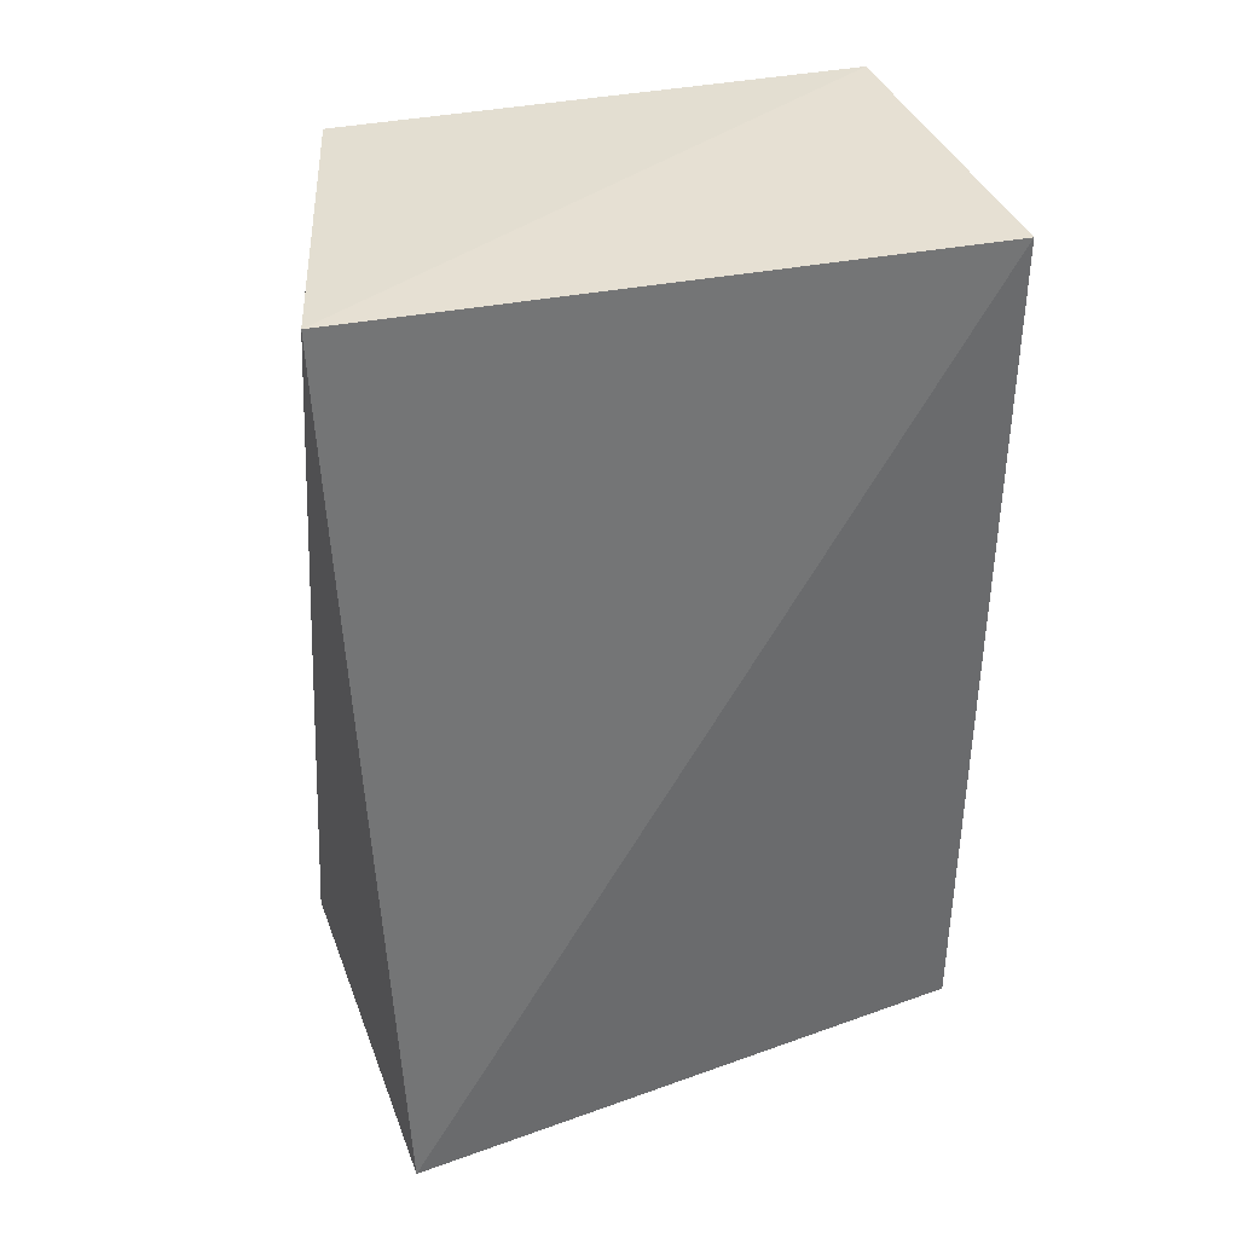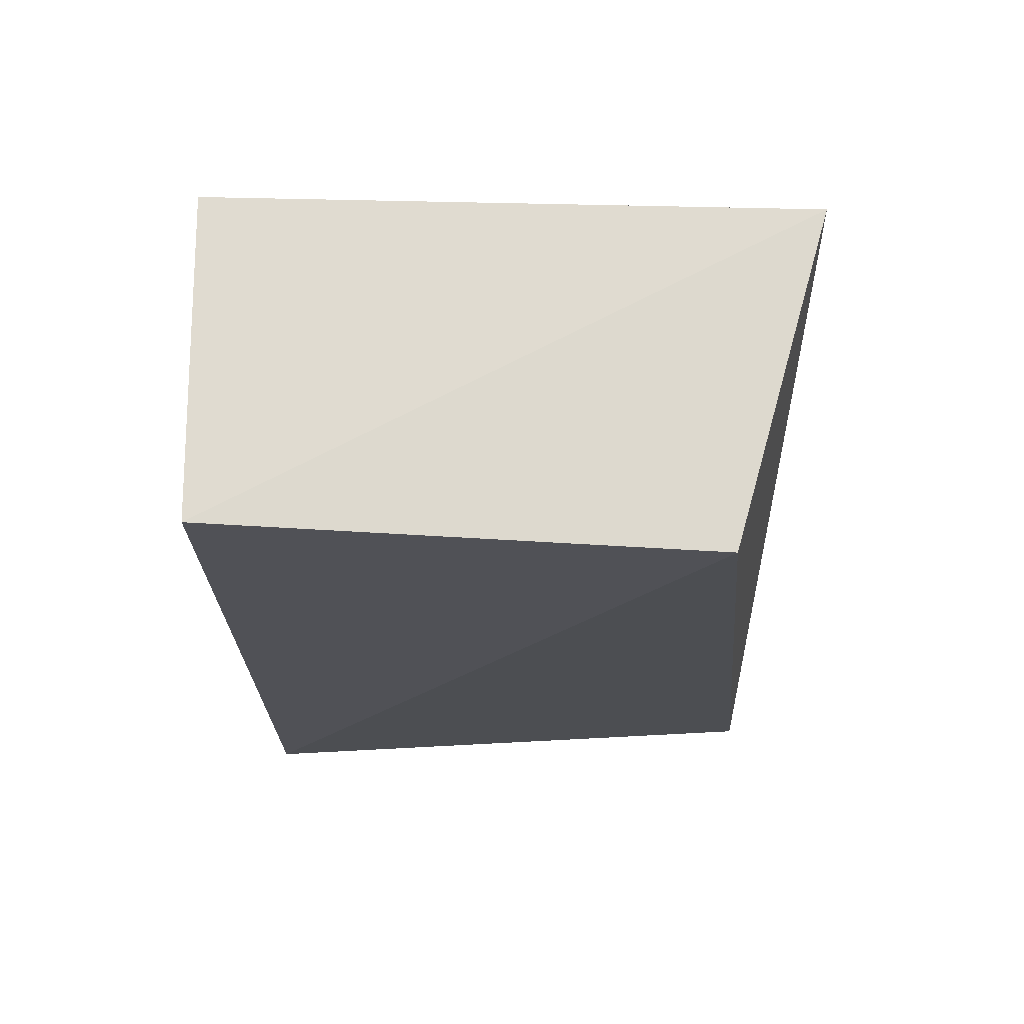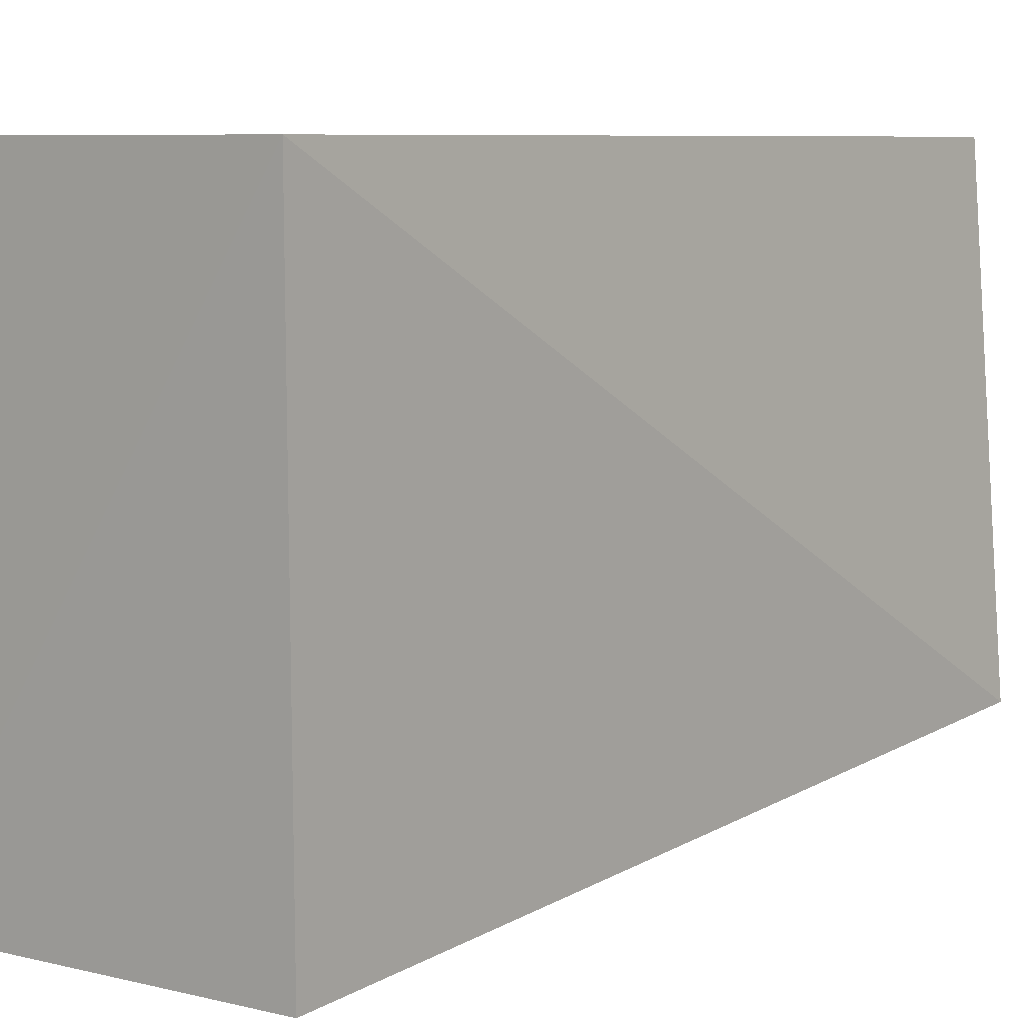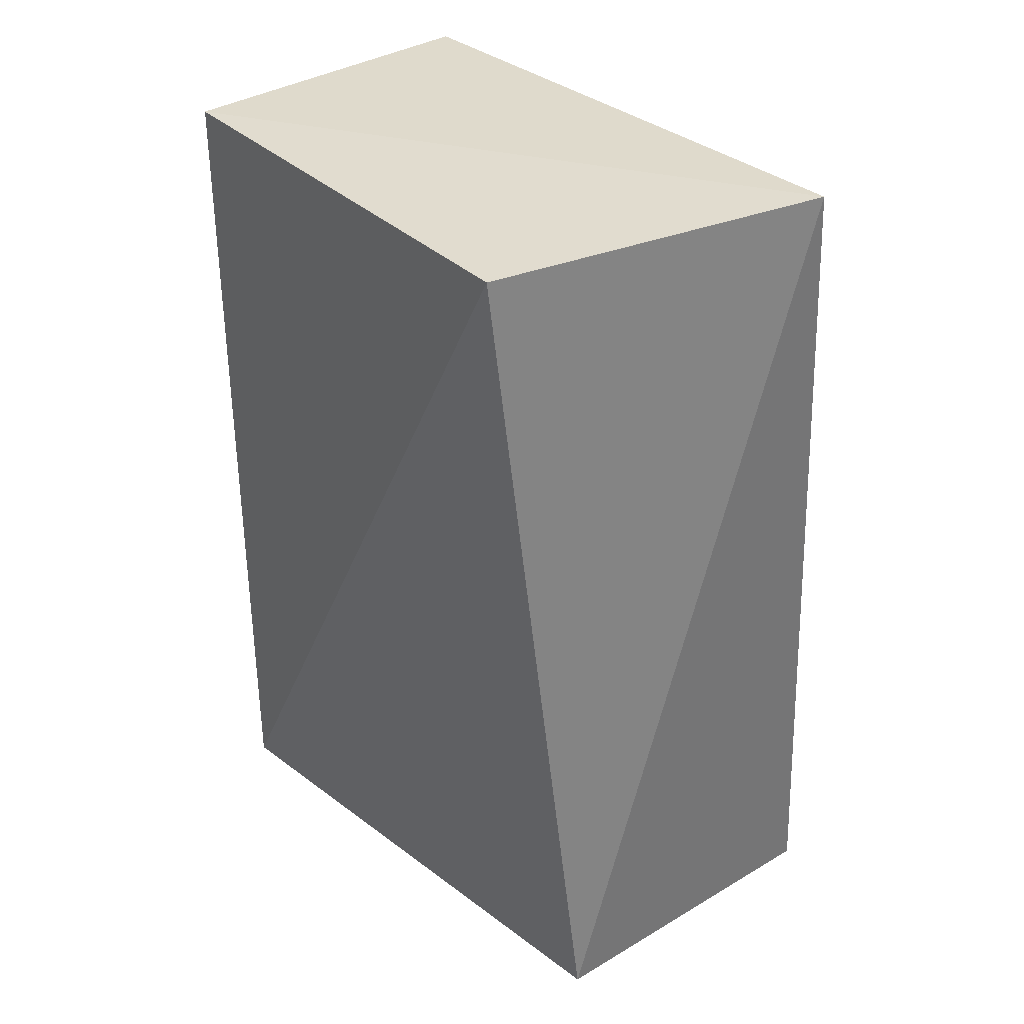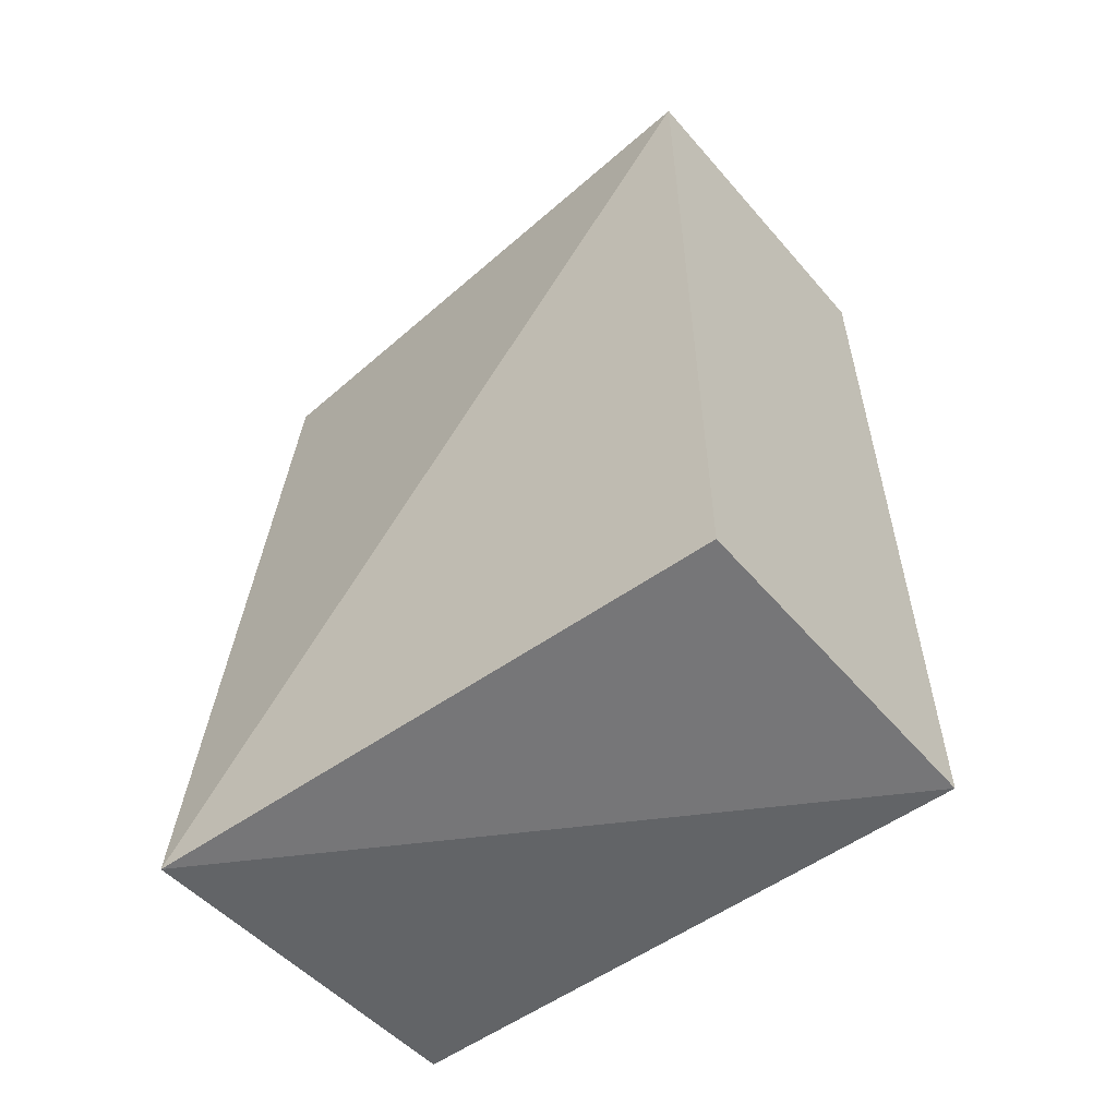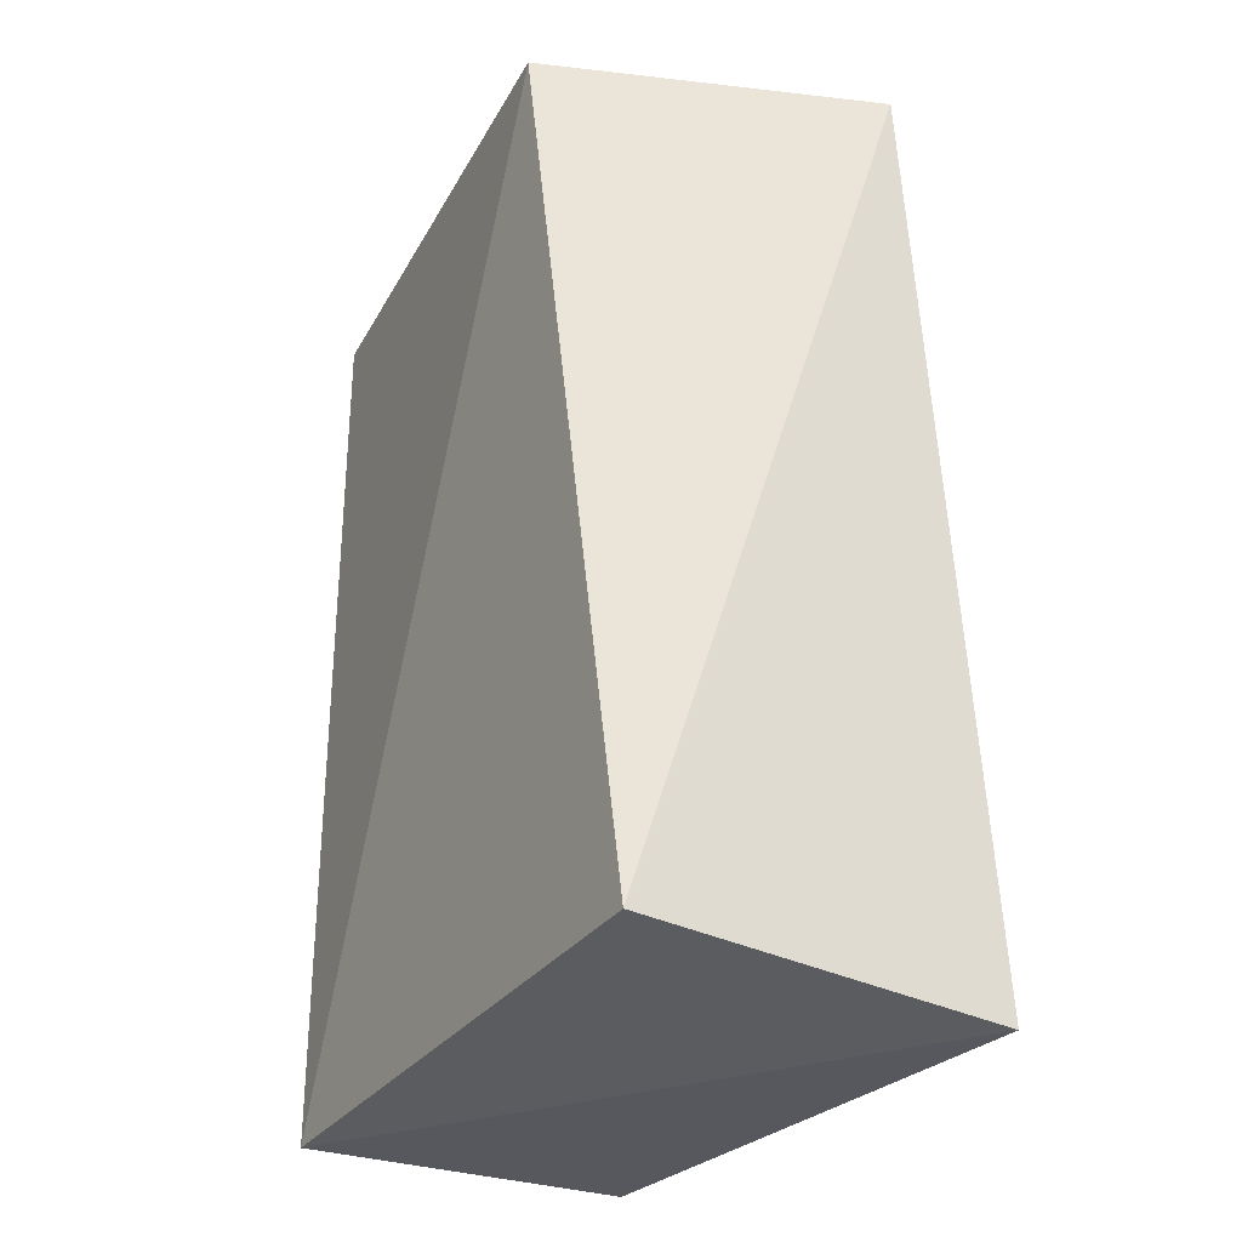
<metadata>
{"format":"obj","ext":"obj","renderer":"f3d","projection":"perspective","resolution":1024,"background":"white","views":[{"elev":38.5,"azim":70.5,"up":"+Z"},{"elev":69.5,"azim":-90.6,"up":"+Z"},{"elev":7.5,"azim":-141.8,"up":"+Y"},{"elev":34.2,"azim":-41.4,"up":"+Z"},{"elev":-56.4,"azim":130.1,"up":"+Z"},{"elev":-29.5,"azim":-28.4,"up":"+Z"}]}
</metadata>
<code>
v 0.003037 -0.1685 0.01265
v 0.02327 -0.1633 -0.2367
v 0.01129 -0.004756 0.007576
v -0.07962 -0.004756 0.007576
v -0.07452 -0.1642 -0.2282
v -0.07962 -0.004756 -0.2348
v -0.08944 -0.1412 0.008858
v 0.01129 -0.004756 -0.2348
f 1 2 3
f 1 3 4
f 5 2 1
f 6 4 3
f 6 2 5
f 7 5 1
f 7 1 4
f 7 6 5
f 7 4 6
f 8 6 3
f 8 3 2
f 8 2 6

</code>
